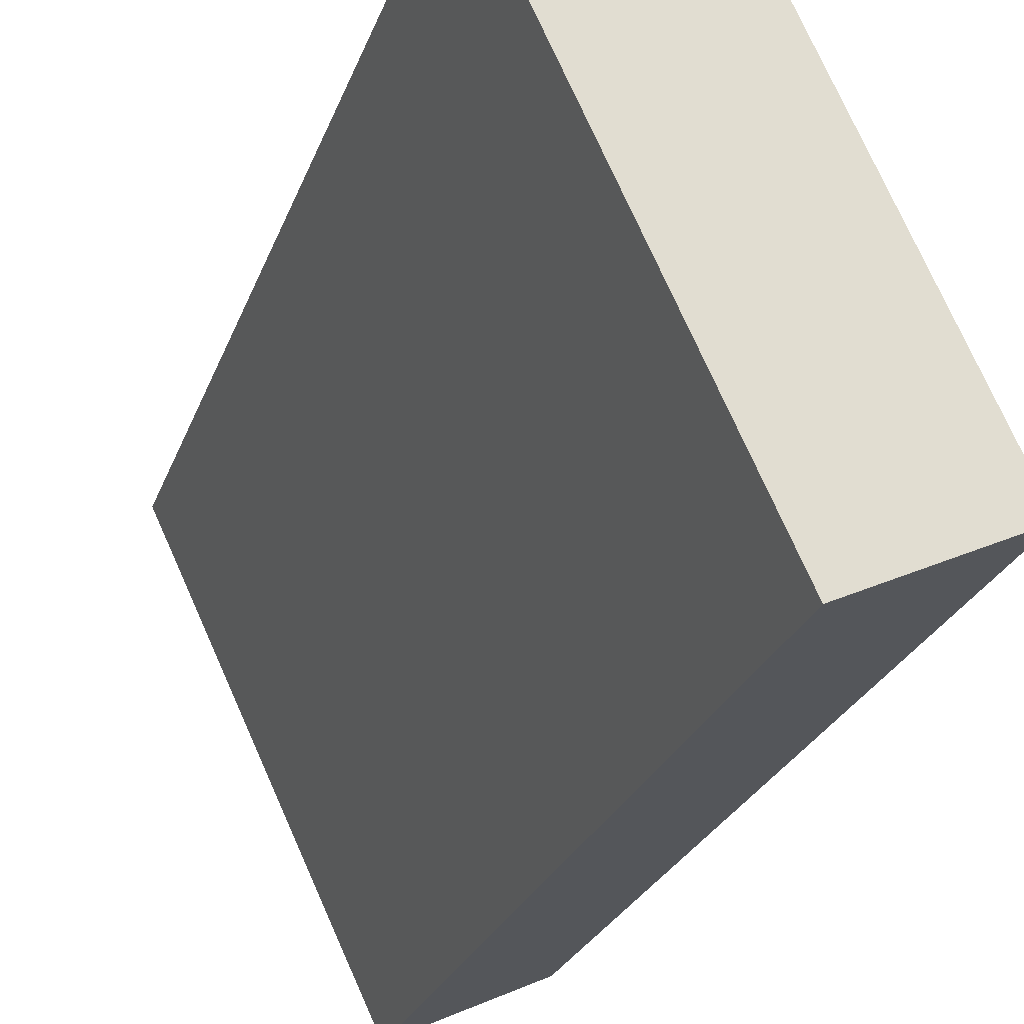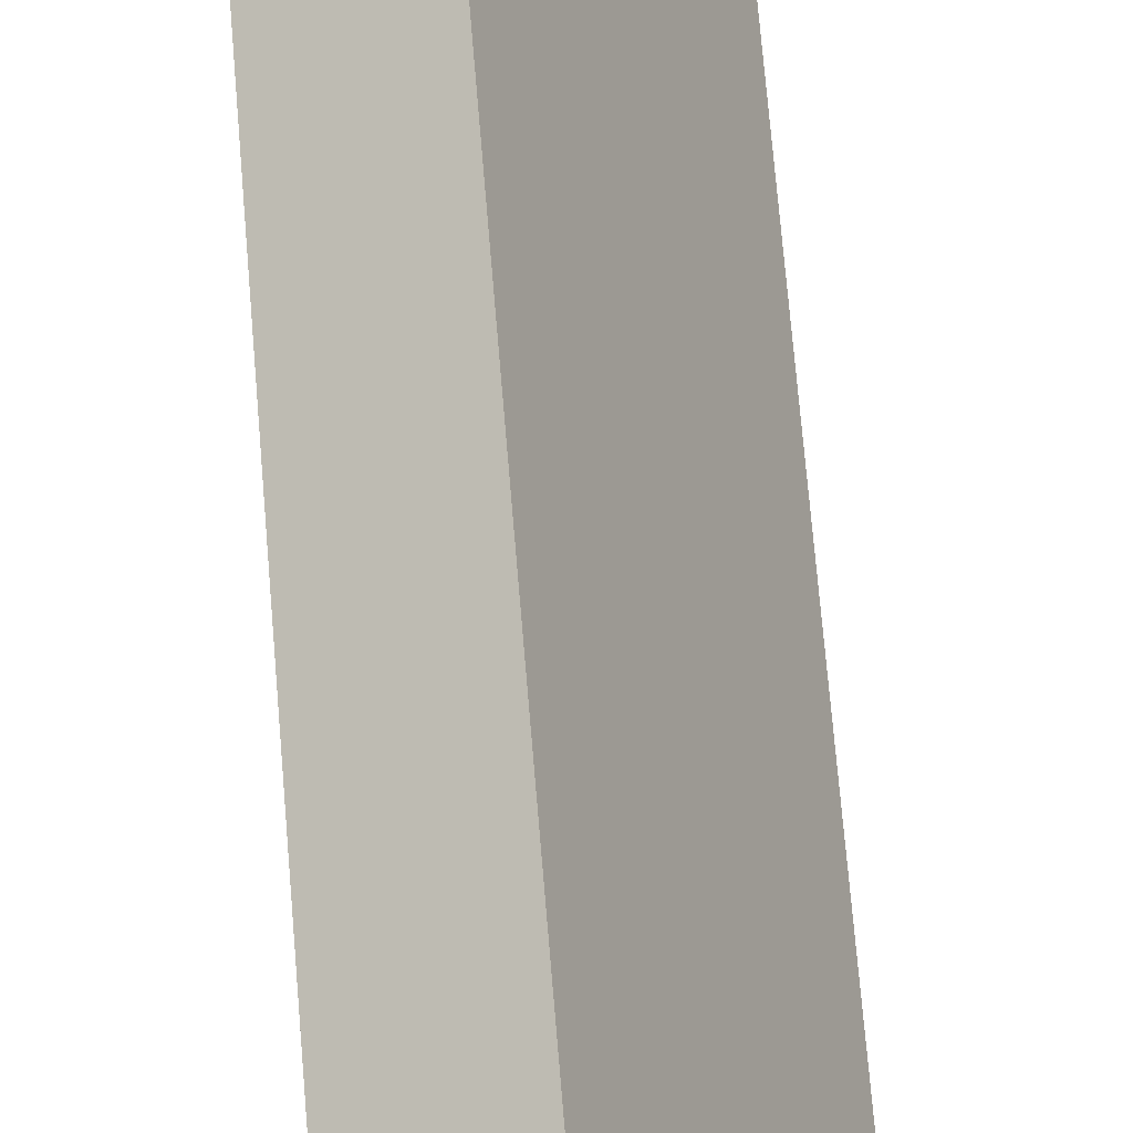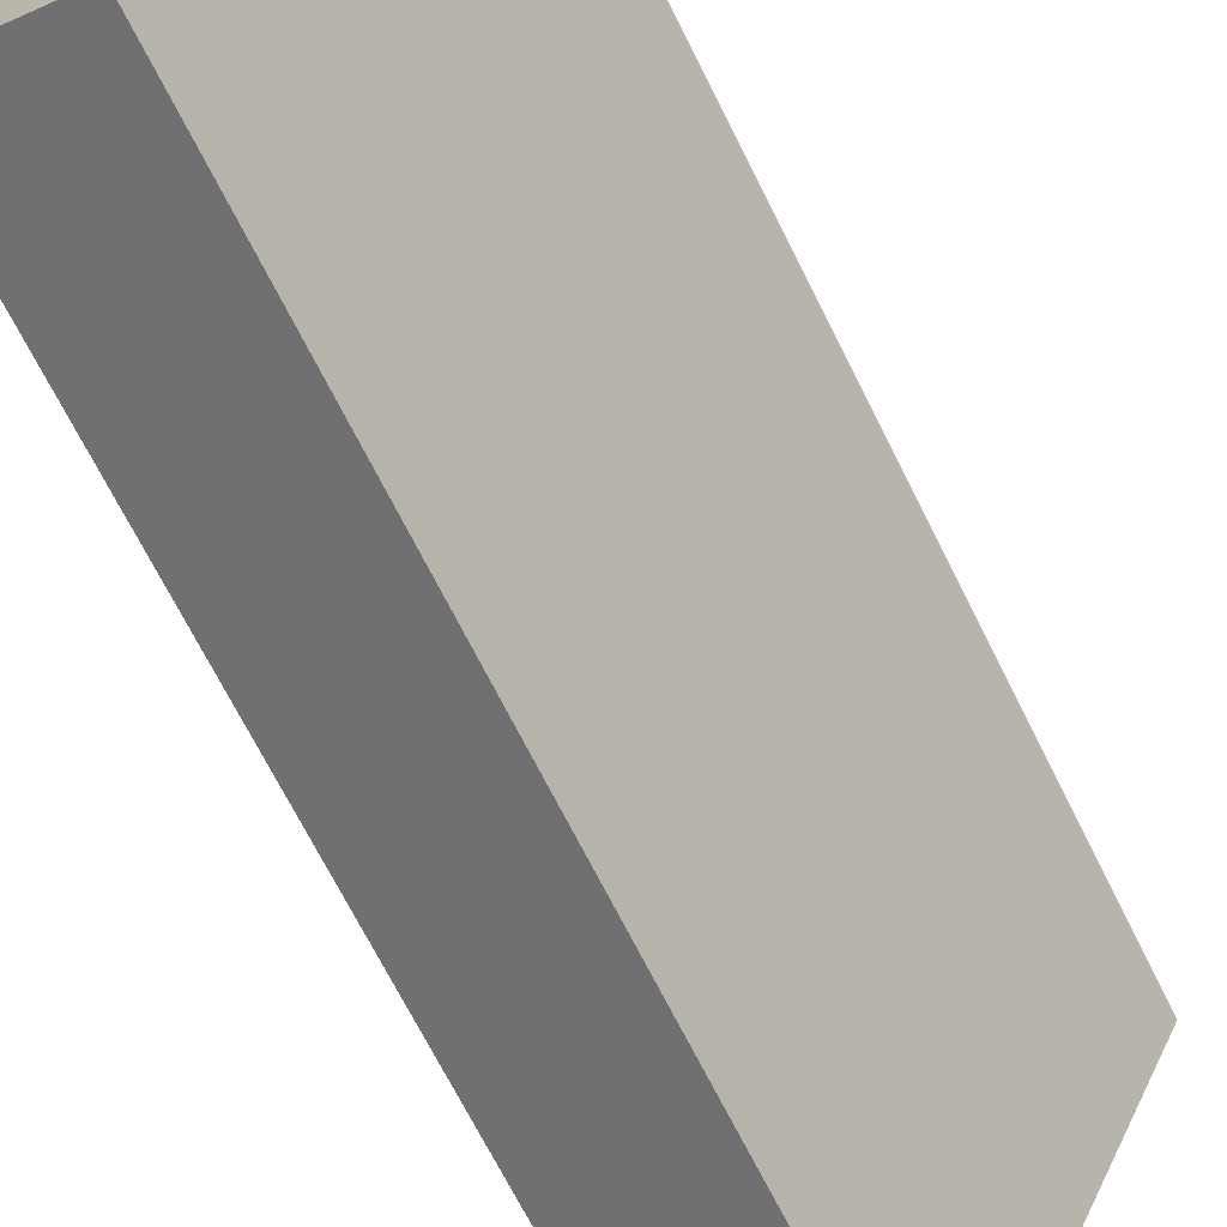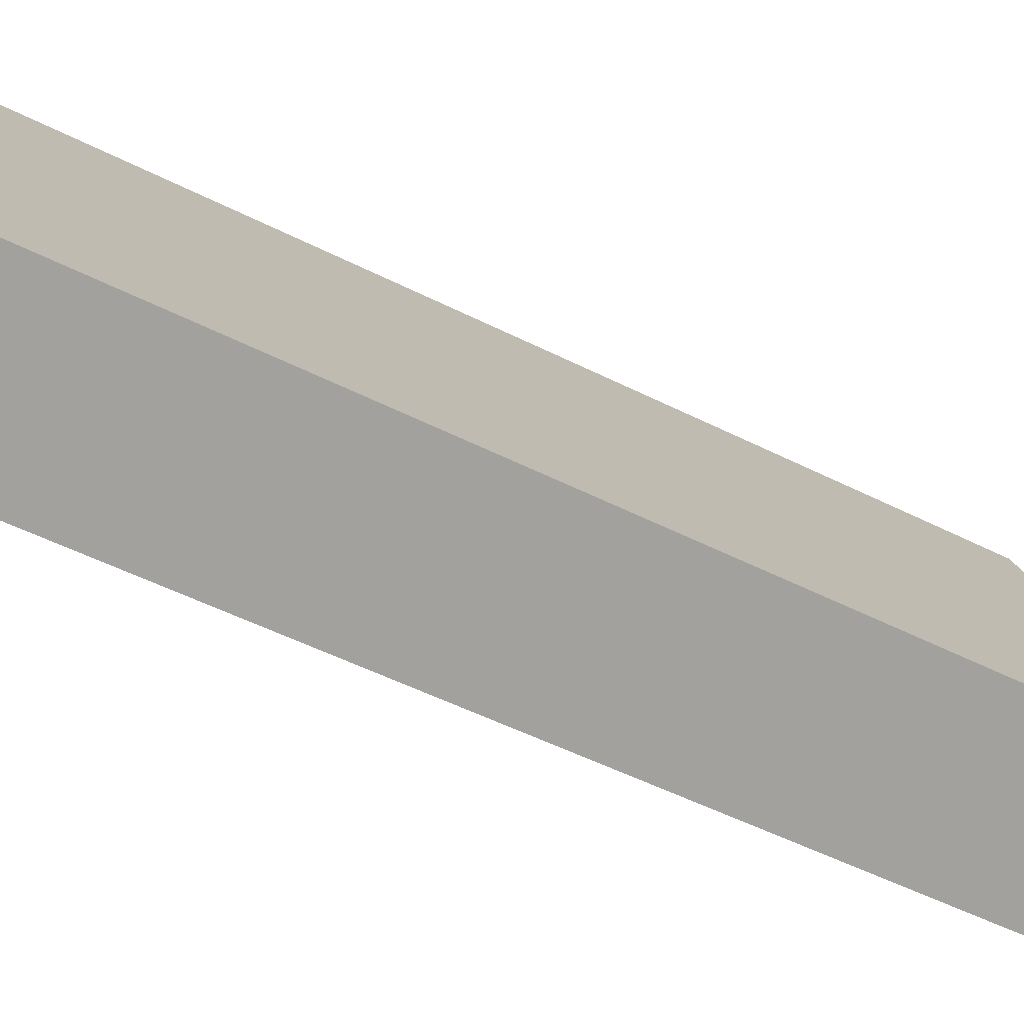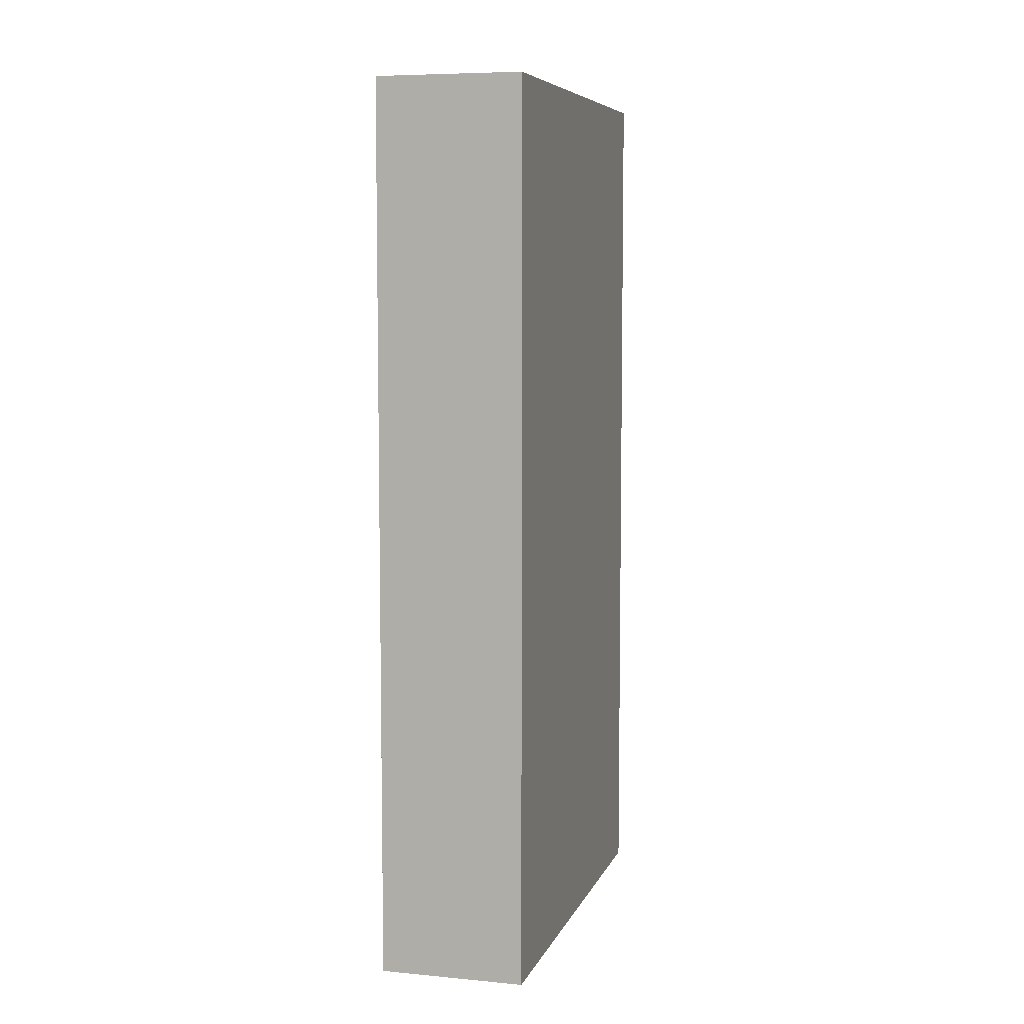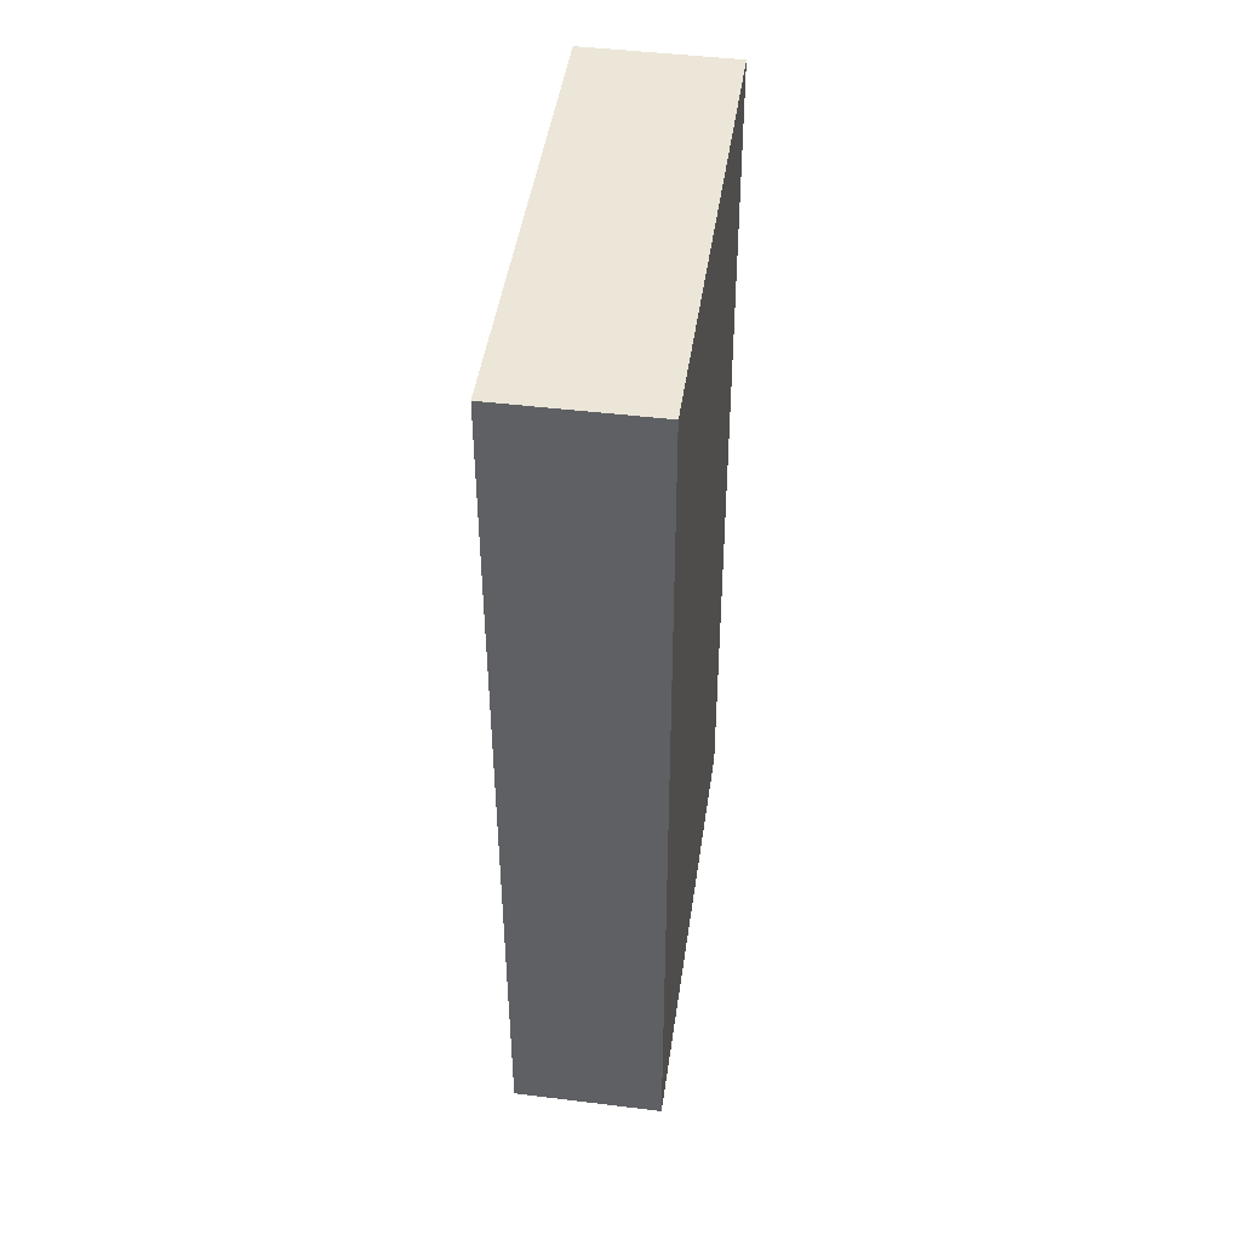
<metadata>
{"format":"obj","ext":"obj","renderer":"f3d","projection":"perspective","resolution":1024,"background":"white","views":[{"elev":-24.0,"azim":163.7,"up":"+Z"},{"elev":77.0,"azim":175.1,"up":"+Z"},{"elev":-70.5,"azim":26.7,"up":"+Z"},{"elev":-50.0,"azim":-119.3,"up":"+Z"},{"elev":7.0,"azim":40.5,"up":"+Y"},{"elev":46.3,"azim":33.1,"up":"+Y"}]}
</metadata>
<code>
v  3.072 20.82 -1.43
v  4.475 20.82 9.624
v  7.548 20.82 8.18
v  0 20.82 1.275e-15
v  3.072 8.756e-17 -1.43
v  0 0 0
v  4.475 -5.893e-16 9.624
v  7.548 -5.009e-16 8.18
g defaultobject
f 1 2 3
f 2 1 4
f 5 4 1
f 4 5 6
f 6 2 4
f 2 6 7
f 7 3 2
f 3 7 8
f 8 1 3
f 1 8 5
f 5 7 6
f 7 5 8

</code>
